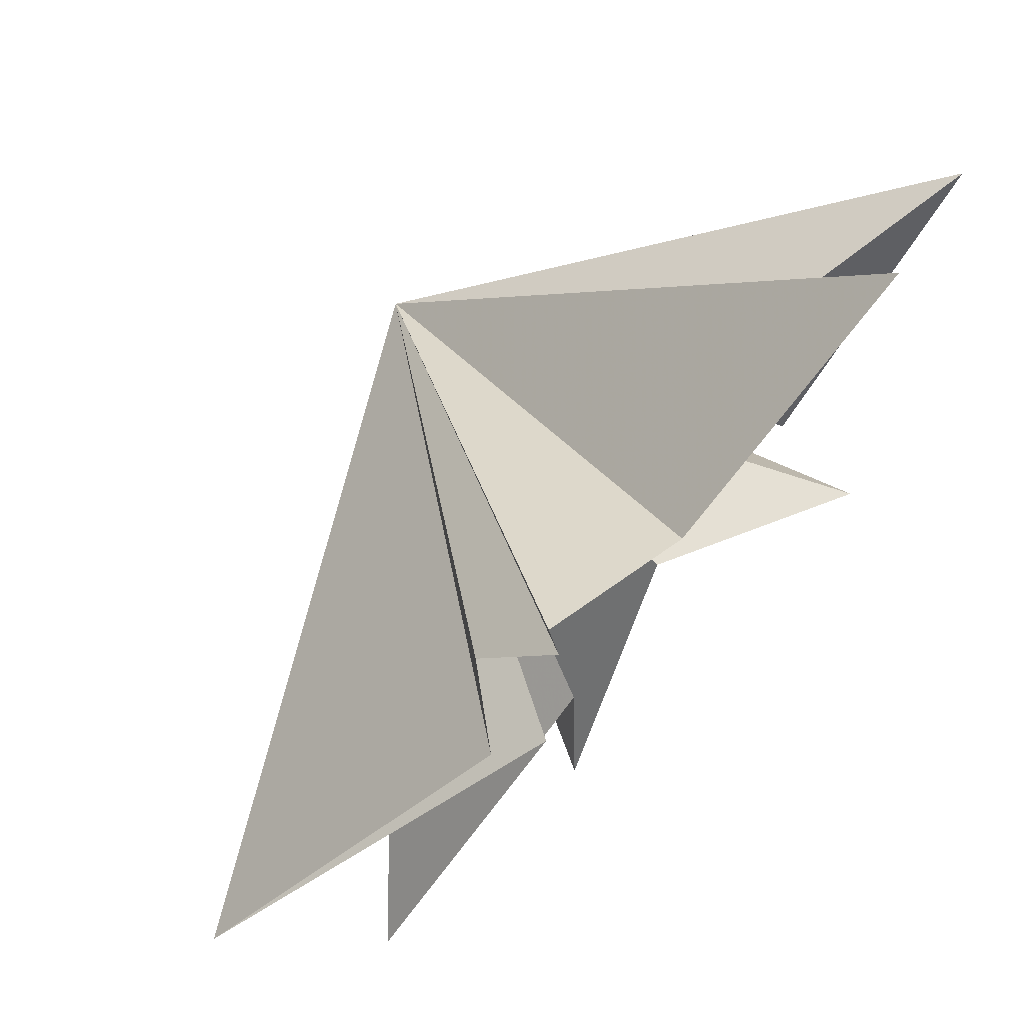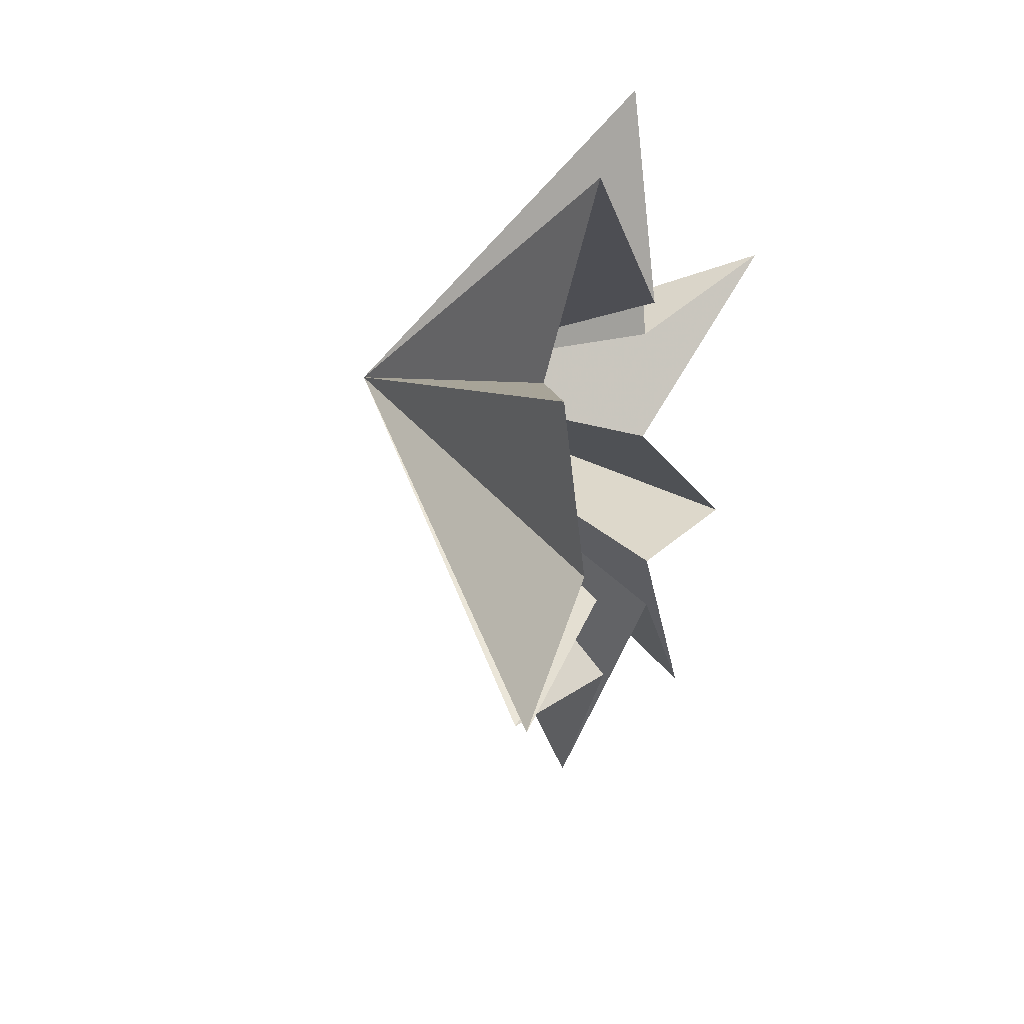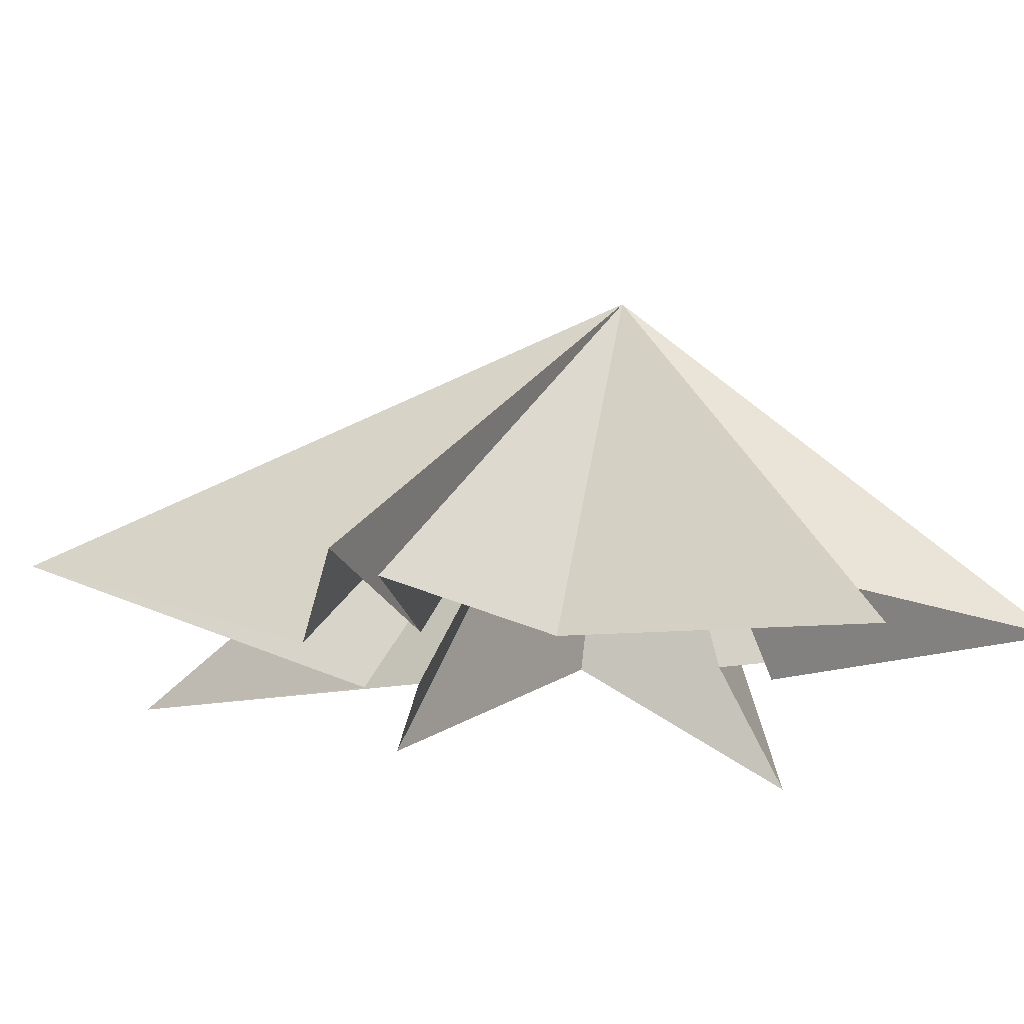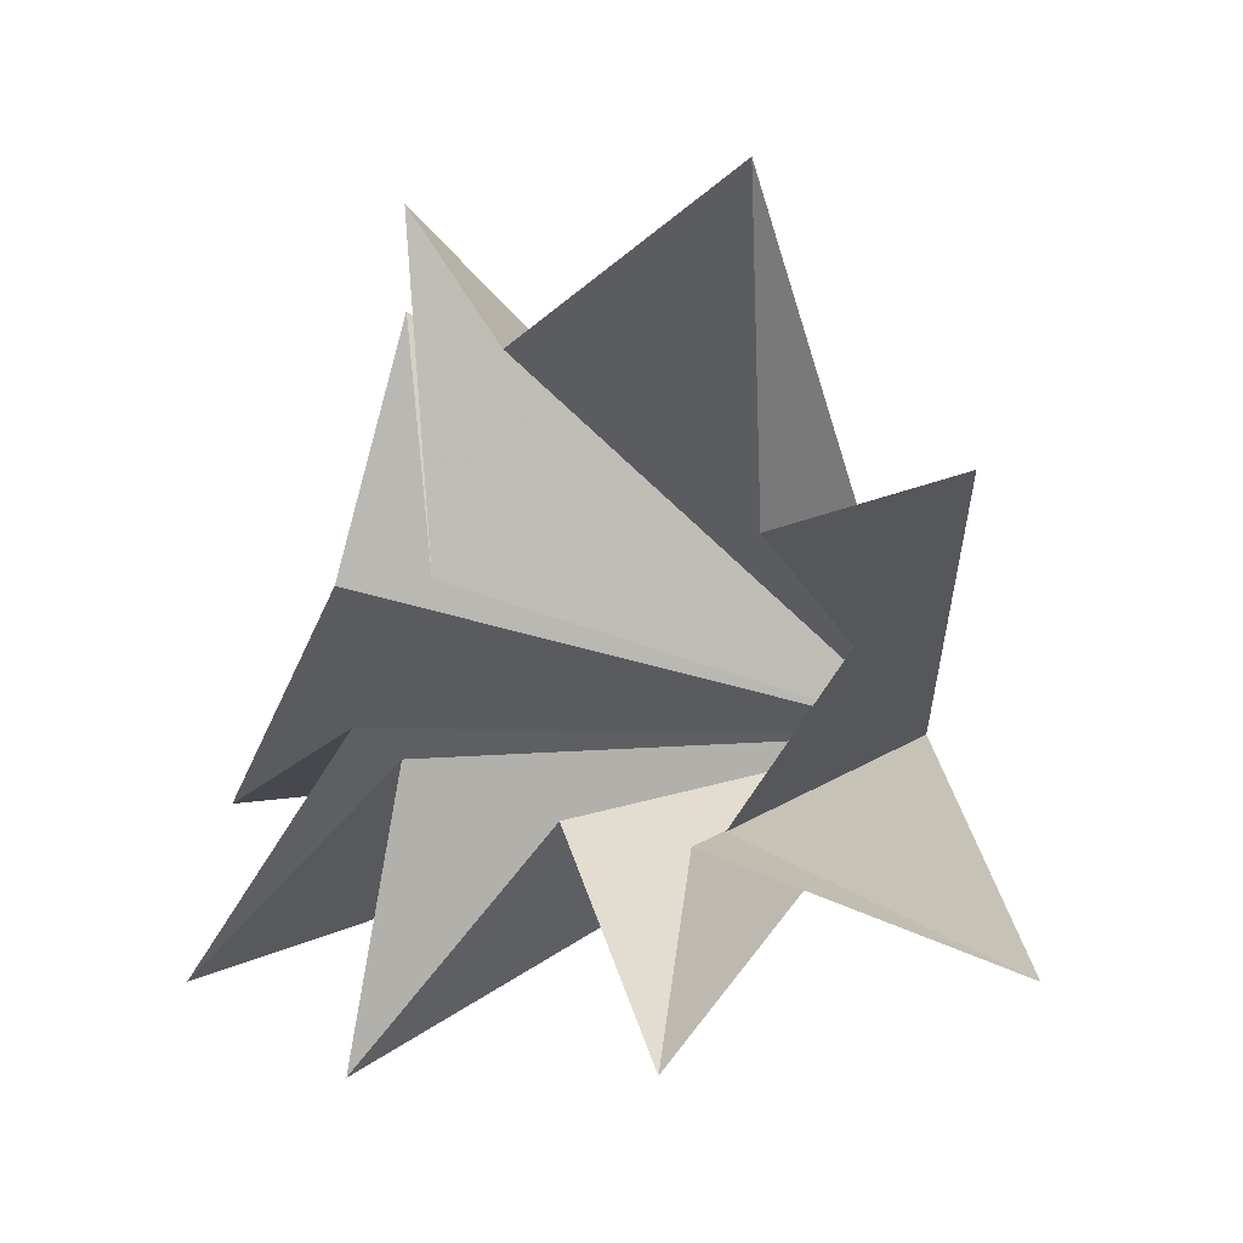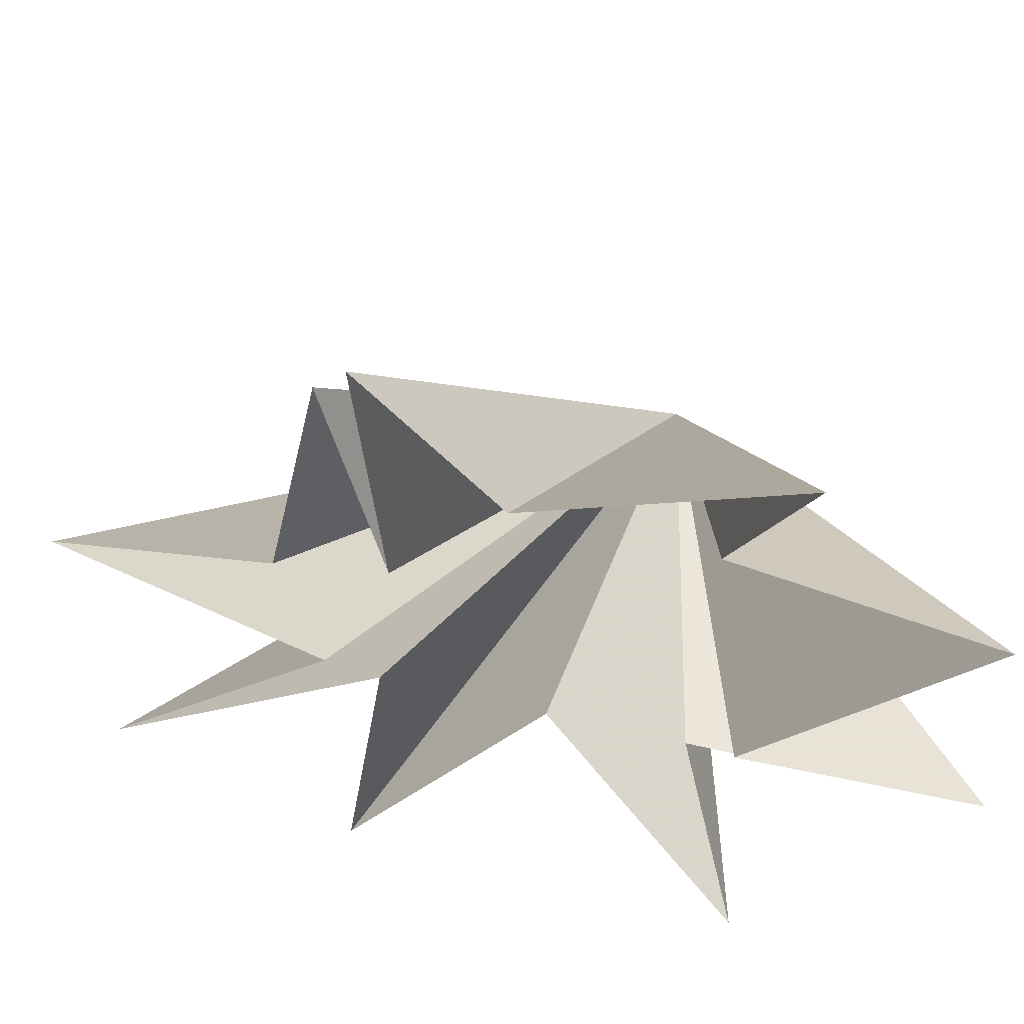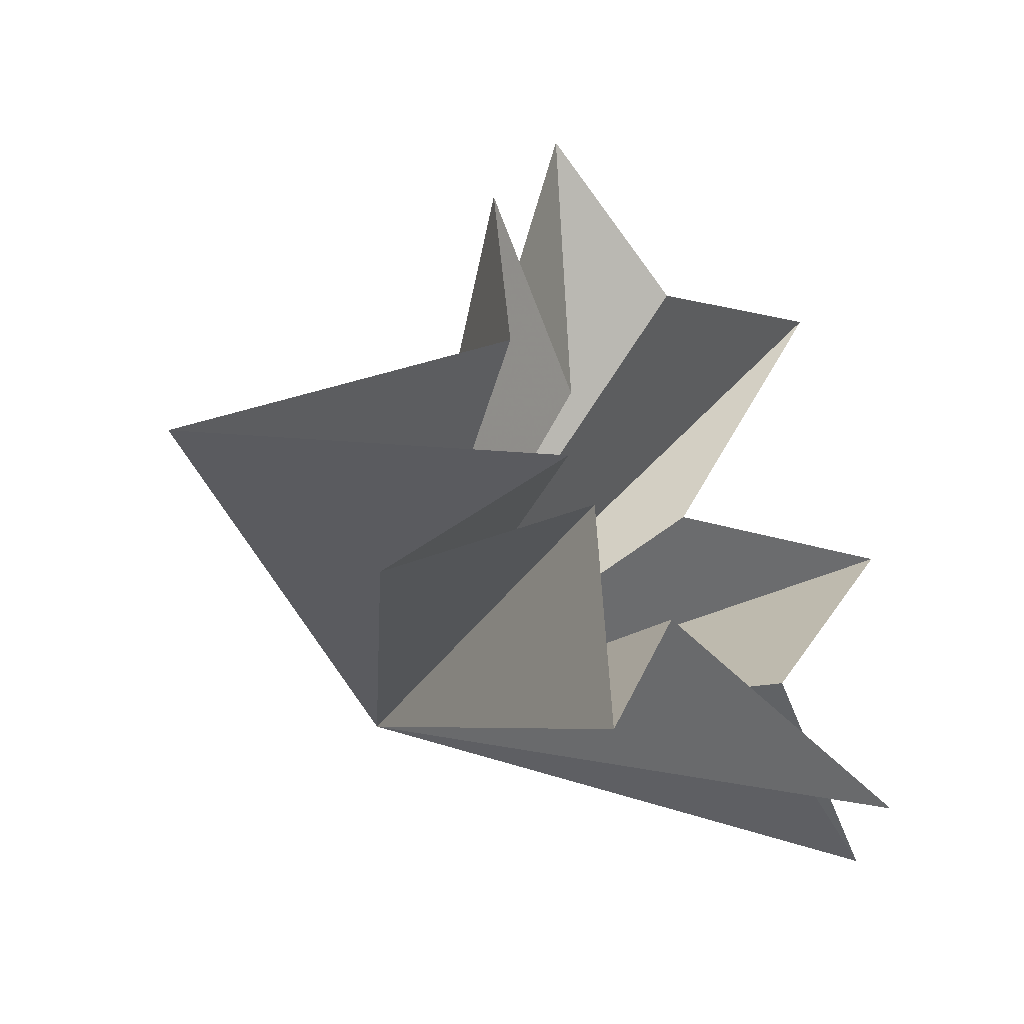
<metadata>
{"format":"obj","ext":"obj","renderer":"f3d","projection":"perspective","resolution":1024,"background":"white","views":[{"elev":78.6,"azim":-142.1,"up":"+Y"},{"elev":24.4,"azim":-161.7,"up":"+Z"},{"elev":77.5,"azim":-90.5,"up":"+Y"},{"elev":7.6,"azim":-44.5,"up":"+Y"},{"elev":53.8,"azim":-75.6,"up":"+Y"},{"elev":-34.9,"azim":-146.5,"up":"+Y"}]}
</metadata>
<code>
v 0.03082 0.2969 -5.545
v 1.994 -3.461 -10.32
v -0.3905 -1.399 -4.714
v -0.1222 -5.429 -8.637
v -0.2928 -1.71 -3.874
v -0.8244 -5.797 -4.389
v -0.01616 -2.172 -1.306
v -1.714 -4.31 2.06
v 0.001557 -2.167 0.8884
v 0.5558 -3.028 5.54
v -0.257 -1.841 1.679
v -0.3287 2.477 5.284
v 0.9958 1.402 1.016
v -0.6932 5.684 2.434
v -0.4465 3.473 -1.796
v 0.1362 0.5312 -3.768
v 0.7489 3.809 -4.923
v 0.08979 5.17 -4.173
v 5.898 -1.73 -0.5683
f 19 10 9
f 11 10 19
f 19 12 11
f 19 9 8
f 19 8 7
f 6 19 7
f 5 19 6
f 19 14 13
f 14 19 15
f 19 13 12
f 19 5 4
f 19 4 3
f 19 3 2
f 19 2 1
f 19 1 17
f 19 17 16
f 19 16 18
f 19 18 15

</code>
